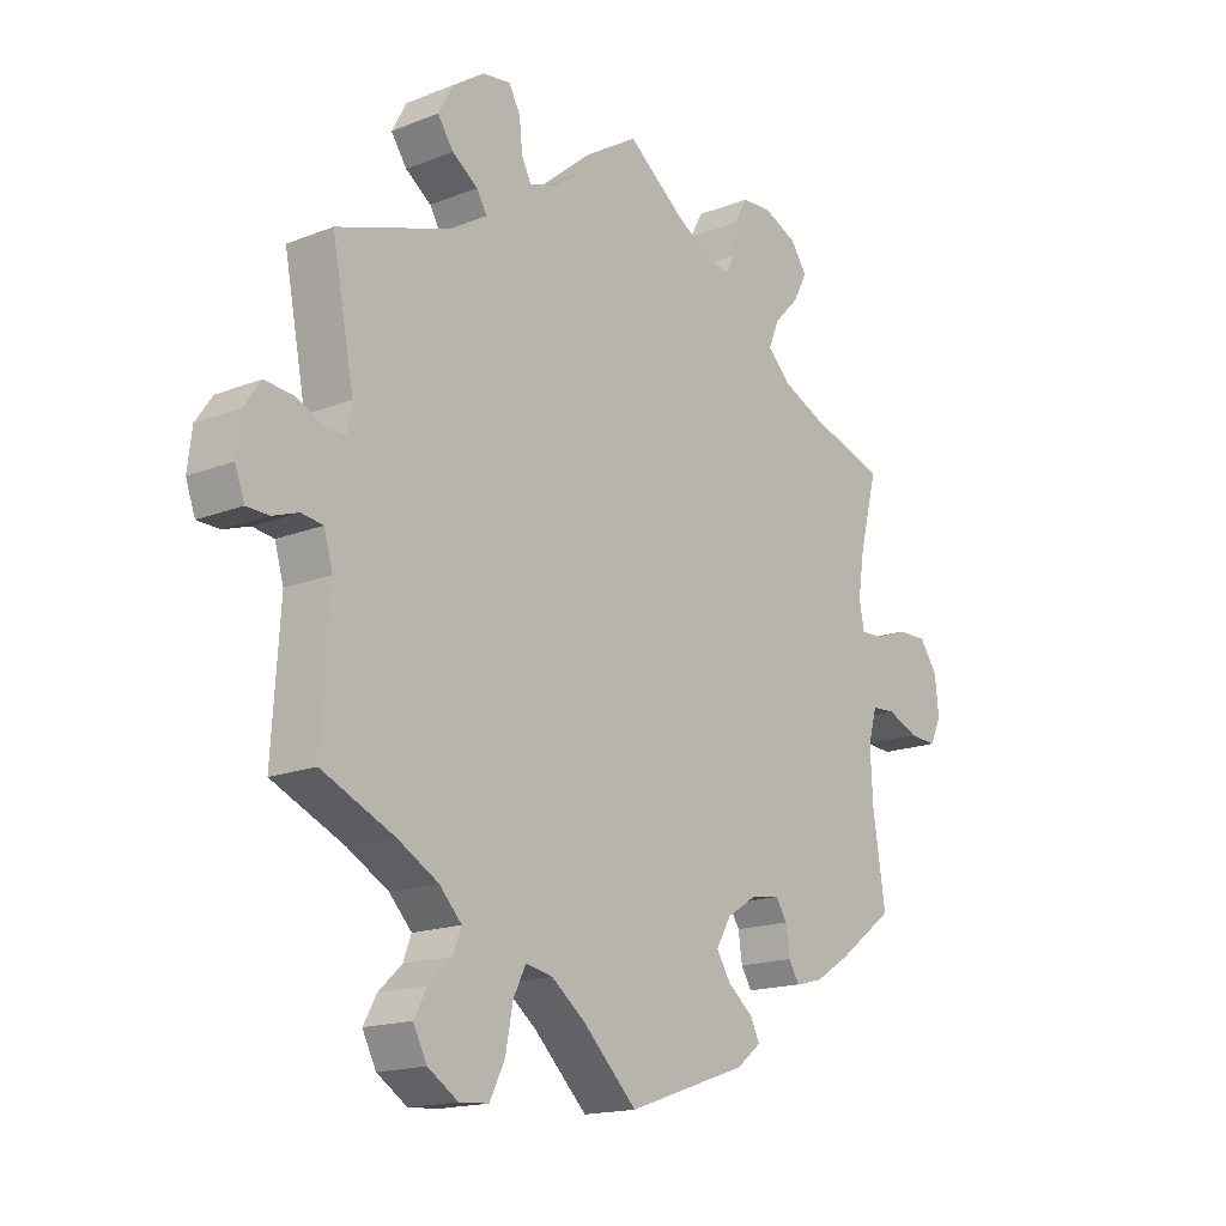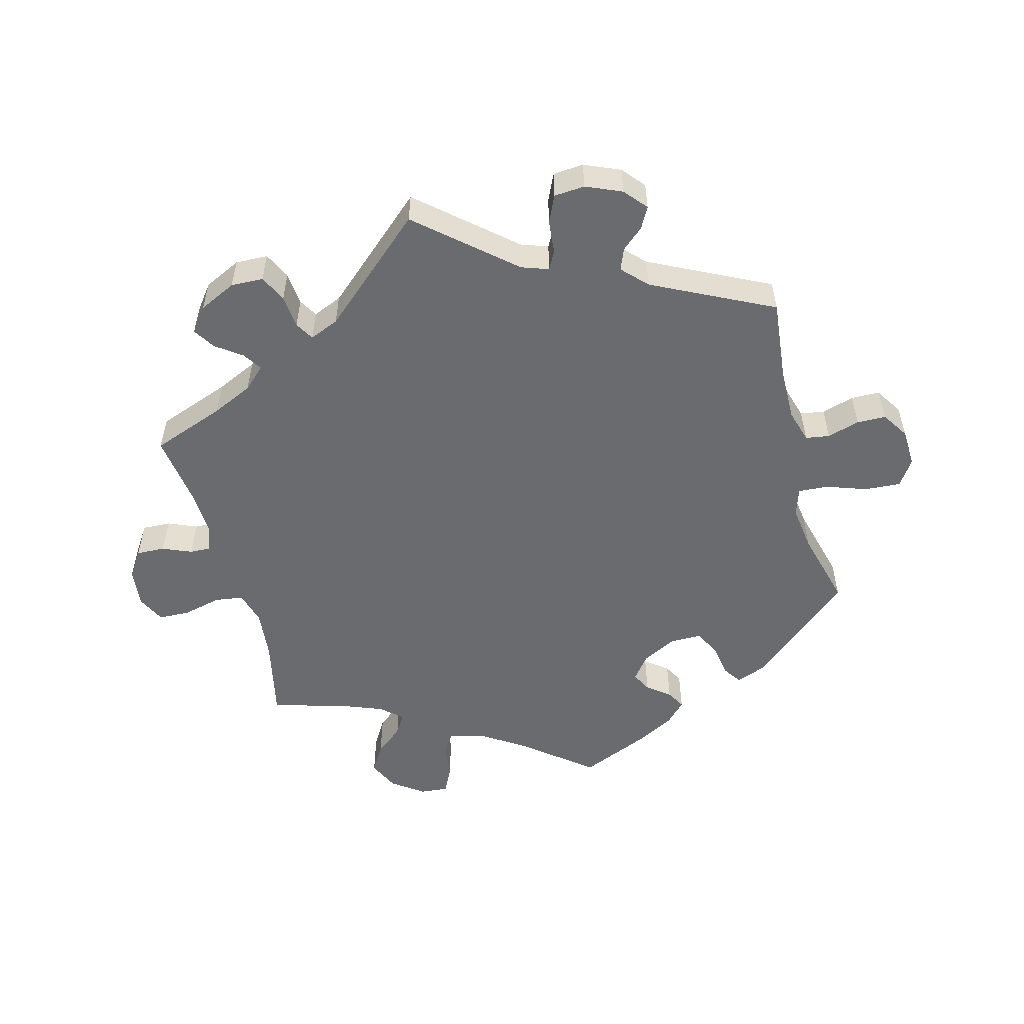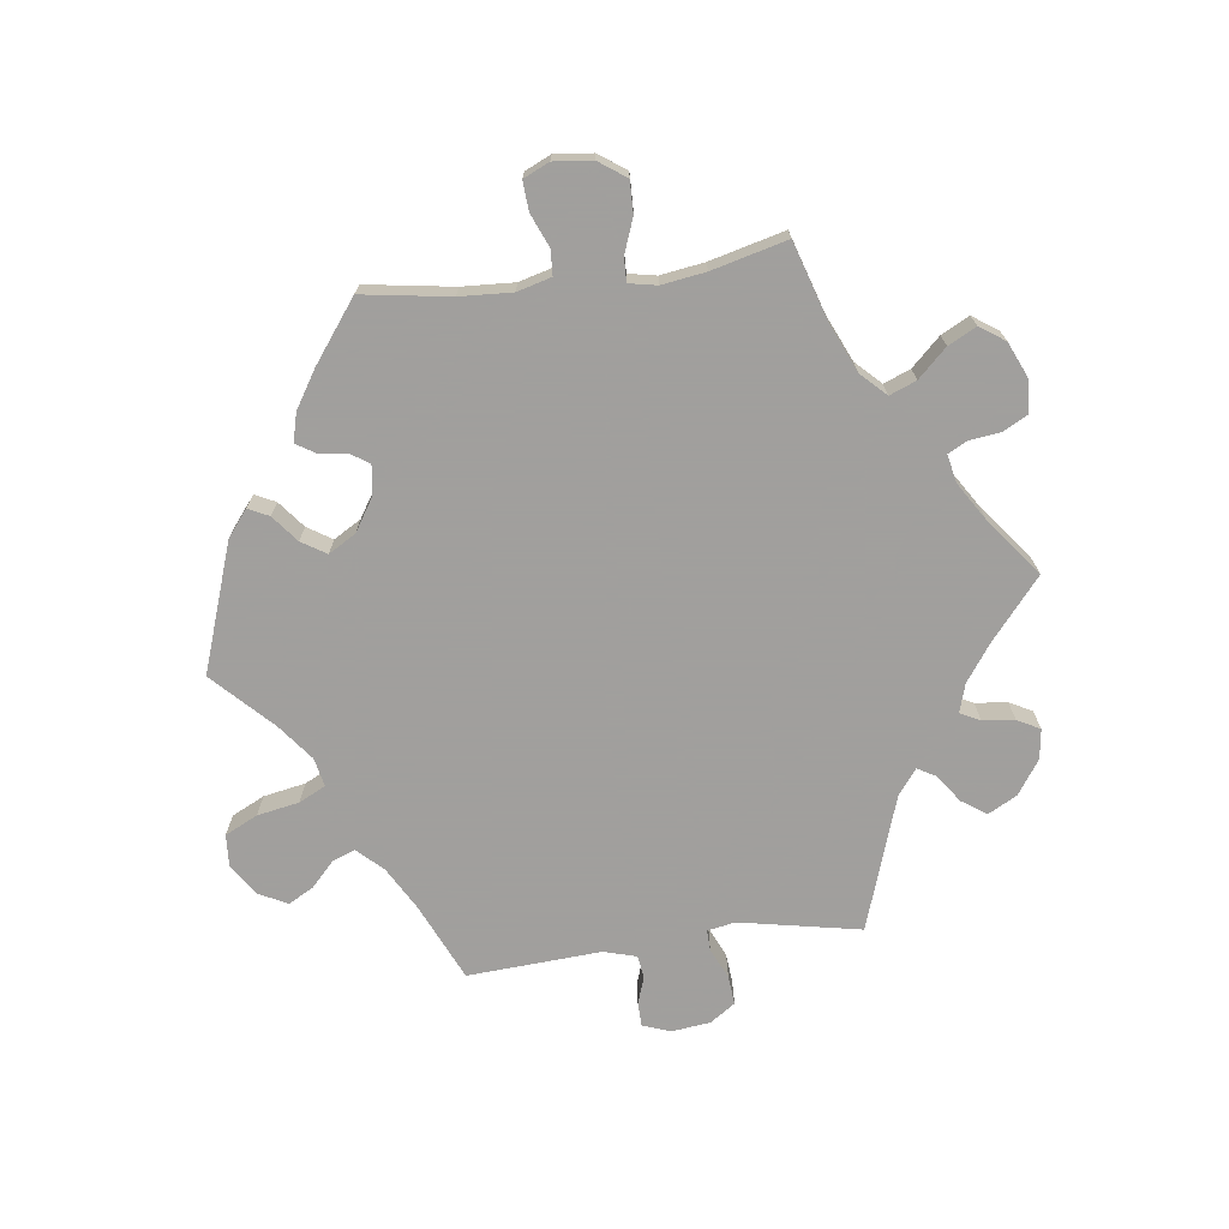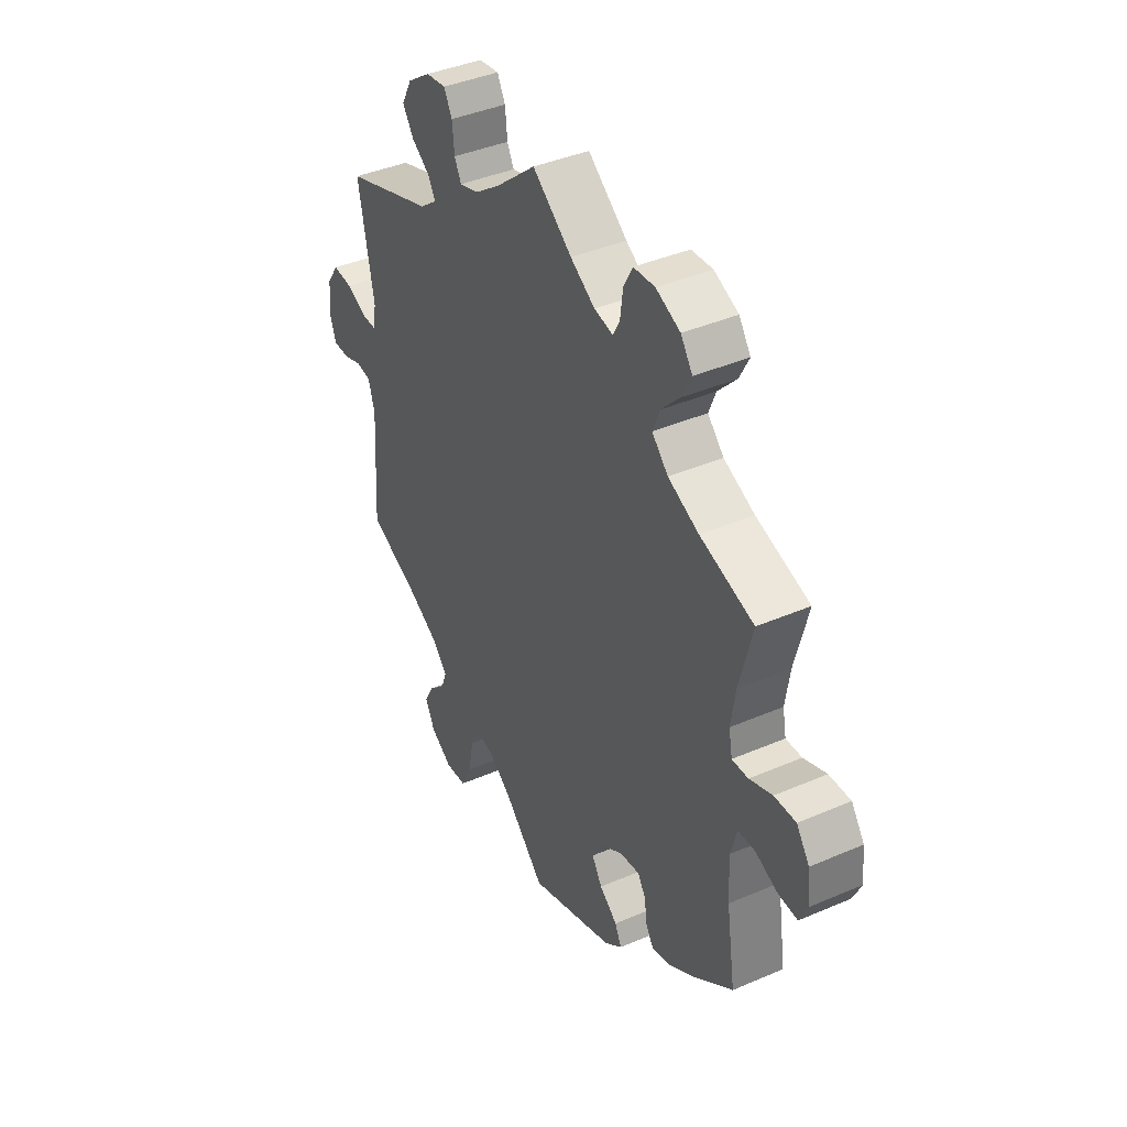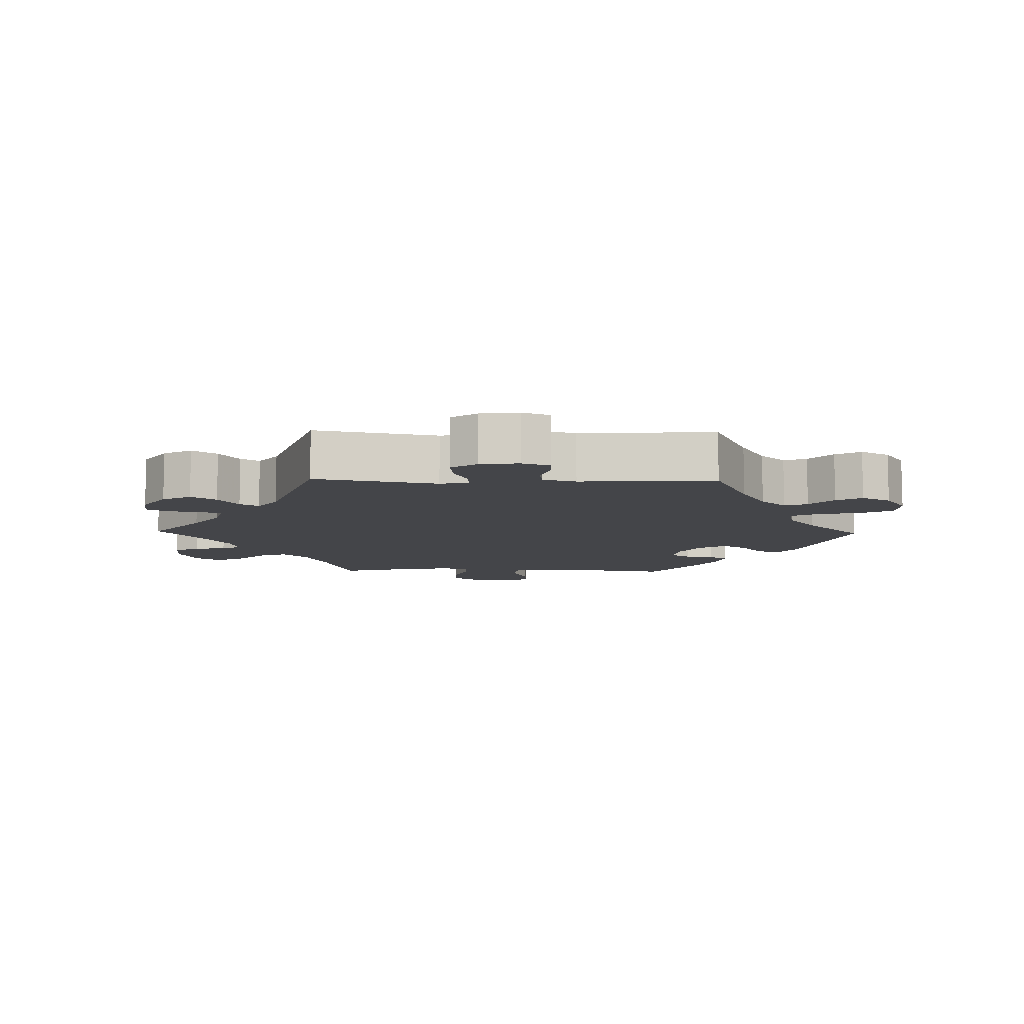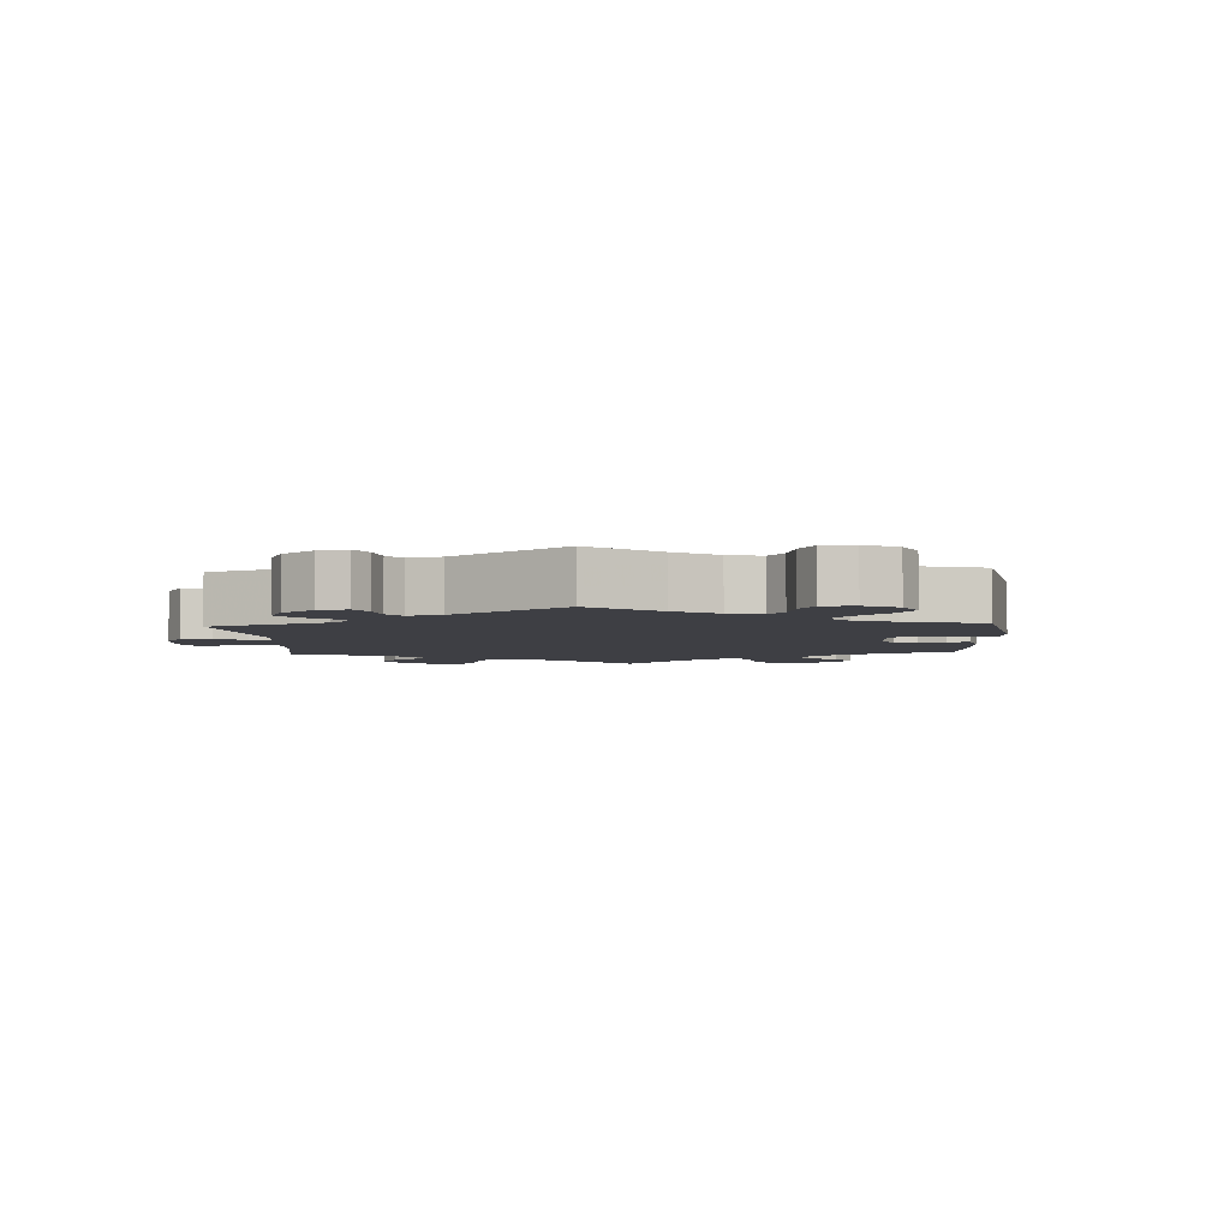
<metadata>
{"format":"obj","ext":"obj","renderer":"f3d","projection":"perspective","resolution":1024,"background":"white","views":[{"elev":-16.5,"azim":128.9,"up":"+Z"},{"elev":-53.4,"azim":74.8,"up":"+Y"},{"elev":-71.5,"azim":-82.7,"up":"+Y"},{"elev":40.2,"azim":-118.0,"up":"+Z"},{"elev":-9.1,"azim":88.7,"up":"+Y"},{"elev":-4.4,"azim":123.4,"up":"+Y"}]}
</metadata>
<code>
v -0.481 0.07 -0.157
v -0.477 0.07 -0.078
v -0.491 0.07 -0.027
v -0.529 0.07 -0.025
v -0.578 0.07 -0.046
v -0.622 0.07 -0.049
v -0.64 0.07 -0.01
v -0.634 0.07 0.048
v -0.605 0.07 0.089
v -0.557 0.07 0.088
v -0.506 0.07 0.069
v -0.47 0.07 0.068
v -0.462 0.07 0.11
v -0.472 0.07 0.176
v -0.501 0.07 0.289
v -0.381 0.07 0.327
v -0.312 0.07 0.358
v -0.276 0.07 0.395
v -0.292 0.07 0.435
v -0.333 0.07 0.478
v -0.355 0.07 0.52
v -0.329 0.07 0.558
v -0.275 0.07 0.582
v -0.227 0.07 0.579
v -0.207 0.07 0.541
v -0.201 0.07 0.494
v -0.186 0.07 0.466
v -0.144 0.07 0.475
v -0.089 0.07 0.51
v -0.001 0.07 0.578
v 0.089 0.07 0.503
v 0.144 0.07 0.464
v 0.187 0.07 0.451
v 0.202 0.07 0.481
v 0.207 0.07 0.529
v 0.225 0.07 0.563
v 0.27 0.07 0.557
v 0.321 0.07 0.522
v 0.344 0.07 0.479
v 0.319 0.07 0.442
v 0.278 0.07 0.413
v 0.262 0.07 0.385
v 0.3 0.07 0.356
v 0.501 0.07 0.289
v 0.466 0.07 0.107
v 0.474 0.07 0.065
v 0.505 0.07 0.066
v 0.551 0.07 0.087
v 0.595 0.07 0.091
v 0.621 0.07 0.053
v 0.628 0.07 -0.005
v 0.613 0.07 -0.047
v 0.577 0.07 -0.048
v 0.536 0.07 -0.034
v 0.502 0.07 -0.039
v 0.488 0.07 -0.088
v 0.501 0.07 -0.289
v 0.386 0.07 -0.341
v 0.321 0.07 -0.378
v 0.285 0.07 -0.416
v 0.298 0.07 -0.45
v 0.335 0.07 -0.485
v 0.356 0.07 -0.523
v 0.334 0.07 -0.566
v 0.286 0.07 -0.597
v 0.239 0.07 -0.594
v 0.215 0.07 -0.545
v 0.203 0.07 -0.482
v 0.183 0.07 -0.442
v 0.14 0.07 -0.451
v 0.086 0.07 -0.493
v 0 0.07 -0.578
v -0.192 0.07 -0.512
v -0.231 0.07 -0.481
v -0.216 0.07 -0.45
v -0.176 0.07 -0.418
v -0.153 0.07 -0.381
v -0.177 0.07 -0.34
v -0.226 0.07 -0.309
v -0.271 0.07 -0.303
v -0.289 0.07 -0.331
v -0.295 0.07 -0.374
v -0.312 0.07 -0.402
v -0.355 0.07 -0.391
v -0.411 0.07 -0.356
v -0.501 0.07 -0.289
v -0.481 0 -0.157
v -0.477 0 -0.078
v -0.491 0 -0.027
v -0.529 0 -0.025
v -0.578 0 -0.046
v -0.622 0 -0.049
v -0.64 0 -0.01
v -0.634 0 0.048
v -0.605 0 0.089
v -0.557 0 0.088
v -0.506 0 0.069
v -0.47 0 0.068
v -0.462 0 0.11
v -0.472 0 0.176
v -0.501 0 0.289
v -0.381 0 0.327
v -0.312 0 0.358
v -0.276 0 0.395
v -0.292 0 0.435
v -0.333 0 0.478
v -0.355 0 0.52
v -0.329 0 0.558
v -0.275 0 0.582
v -0.227 0 0.579
v -0.207 0 0.541
v -0.201 0 0.494
v -0.186 0 0.466
v -0.144 0 0.475
v -0.089 0 0.51
v -0.001 0 0.578
v 0.089 0 0.503
v 0.144 0 0.464
v 0.187 0 0.451
v 0.202 0 0.481
v 0.207 0 0.529
v 0.225 0 0.563
v 0.27 0 0.557
v 0.321 0 0.522
v 0.344 0 0.479
v 0.319 0 0.442
v 0.278 0 0.413
v 0.262 0 0.385
v 0.3 0 0.356
v 0.501 0 0.289
v 0.466 0 0.107
v 0.474 0 0.065
v 0.505 0 0.066
v 0.551 0 0.087
v 0.595 0 0.091
v 0.621 0 0.053
v 0.628 0 -0.005
v 0.613 0 -0.047
v 0.577 0 -0.048
v 0.536 0 -0.034
v 0.502 0 -0.039
v 0.488 0 -0.088
v 0.501 0 -0.289
v 0.386 0 -0.341
v 0.321 0 -0.378
v 0.285 0 -0.416
v 0.298 0 -0.45
v 0.335 0 -0.485
v 0.356 0 -0.523
v 0.334 0 -0.566
v 0.286 0 -0.597
v 0.239 0 -0.594
v 0.215 0 -0.545
v 0.203 0 -0.482
v 0.183 0 -0.442
v 0.14 0 -0.451
v 0.086 0 -0.493
v 0 0 -0.578
v -0.192 0 -0.512
v -0.231 0 -0.481
v -0.216 0 -0.45
v -0.176 0 -0.418
v -0.153 0 -0.381
v -0.177 0 -0.34
v -0.226 0 -0.309
v -0.271 0 -0.303
v -0.289 0 -0.331
v -0.295 0 -0.374
v -0.312 0 -0.402
v -0.355 0 -0.391
v -0.411 0 -0.356
v -0.501 0 -0.289
f 85 86 1
f 84 85 1 2
f 81 82 83 84
f 80 81 84 2
f 79 80 2 3
f 78 79 3
f 73 74 75 76
f 71 72 73 76
f 70 71 76 77
f 69 70 77 78
f 65 66 67 68
f 65 68 69
f 64 65 69
f 61 62 63 64
f 60 61 64 69
f 59 60 69 78
f 56 57 58
f 55 56 58 59
f 51 52 53 54
f 51 54 55
f 50 51 55
f 47 48 49 50
f 46 47 50 55
f 43 44 45
f 42 43 45 46
f 38 39 40 41
f 38 41 42
f 37 38 42
f 34 35 36 37
f 33 34 37 42
f 32 33 42 46
f 29 30 31
f 28 29 31 32
f 27 28 32 46
f 23 24 25 26
f 23 26 27
f 22 23 27
f 19 20 21 22
f 18 19 22 27
f 17 18 27 46
f 14 15 16
f 13 14 16 17
f 12 13 17 46
f 8 9 10 11
f 8 11 12
f 4 5 6 7
f 3 4 7 8
f 55 59 78 3
f 12 46 55
f 3 8 12 55
f 87 172 171
f 88 87 171 170
f 170 169 168 167
f 88 170 167 166
f 89 88 166 165
f 89 165 164
f 162 161 160 159
f 162 159 158 157
f 163 162 157 156
f 164 163 156 155
f 154 153 152 151
f 155 154 151
f 155 151 150
f 150 149 148 147
f 155 150 147 146
f 164 155 146 145
f 144 143 142
f 145 144 142 141
f 140 139 138 137
f 141 140 137
f 141 137 136
f 136 135 134 133
f 141 136 133 132
f 131 130 129
f 132 131 129 128
f 127 126 125 124
f 128 127 124
f 128 124 123
f 123 122 121 120
f 128 123 120 119
f 132 128 119 118
f 117 116 115
f 118 117 115 114
f 132 118 114 113
f 112 111 110 109
f 113 112 109
f 113 109 108
f 108 107 106 105
f 113 108 105 104
f 132 113 104 103
f 102 101 100
f 103 102 100 99
f 132 103 99 98
f 97 96 95 94
f 98 97 94
f 93 92 91 90
f 94 93 90 89
f 89 164 145 141
f 141 132 98
f 141 98 94 89
f 1 87 88 2
f 2 88 89 3
f 3 89 90 4
f 4 90 91 5
f 5 91 92 6
f 6 92 93 7
f 7 93 94 8
f 8 94 95 9
f 9 95 96 10
f 10 96 97 11
f 11 97 98 12
f 12 98 99 13
f 13 99 100 14
f 14 100 101 15
f 15 101 102 16
f 16 102 103 17
f 17 103 104 18
f 18 104 105 19
f 19 105 106 20
f 20 106 107 21
f 21 107 108 22
f 22 108 109 23
f 23 109 110 24
f 24 110 111 25
f 25 111 112 26
f 26 112 113 27
f 27 113 114 28
f 28 114 115 29
f 29 115 116 30
f 30 116 117 31
f 31 117 118 32
f 32 118 119 33
f 33 119 120 34
f 34 120 121 35
f 35 121 122 36
f 36 122 123 37
f 37 123 124 38
f 38 124 125 39
f 39 125 126 40
f 40 126 127 41
f 41 127 128 42
f 42 128 129 43
f 43 129 130 44
f 44 130 131 45
f 45 131 132 46
f 46 132 133 47
f 47 133 134 48
f 48 134 135 49
f 49 135 136 50
f 50 136 137 51
f 51 137 138 52
f 52 138 139 53
f 53 139 140 54
f 54 140 141 55
f 55 141 142 56
f 56 142 143 57
f 57 143 144 58
f 58 144 145 59
f 59 145 146 60
f 60 146 147 61
f 61 147 148 62
f 62 148 149 63
f 63 149 150 64
f 64 150 151 65
f 65 151 152 66
f 66 152 153 67
f 67 153 154 68
f 68 154 155 69
f 69 155 156 70
f 70 156 157 71
f 71 157 158 72
f 72 158 159 73
f 73 159 160 74
f 74 160 161 75
f 75 161 162 76
f 76 162 163 77
f 77 163 164 78
f 78 164 165 79
f 79 165 166 80
f 80 166 167 81
f 81 167 168 82
f 82 168 169 83
f 83 169 170 84
f 84 170 171 85
f 85 171 172 86
f 86 172 87 1

</code>
